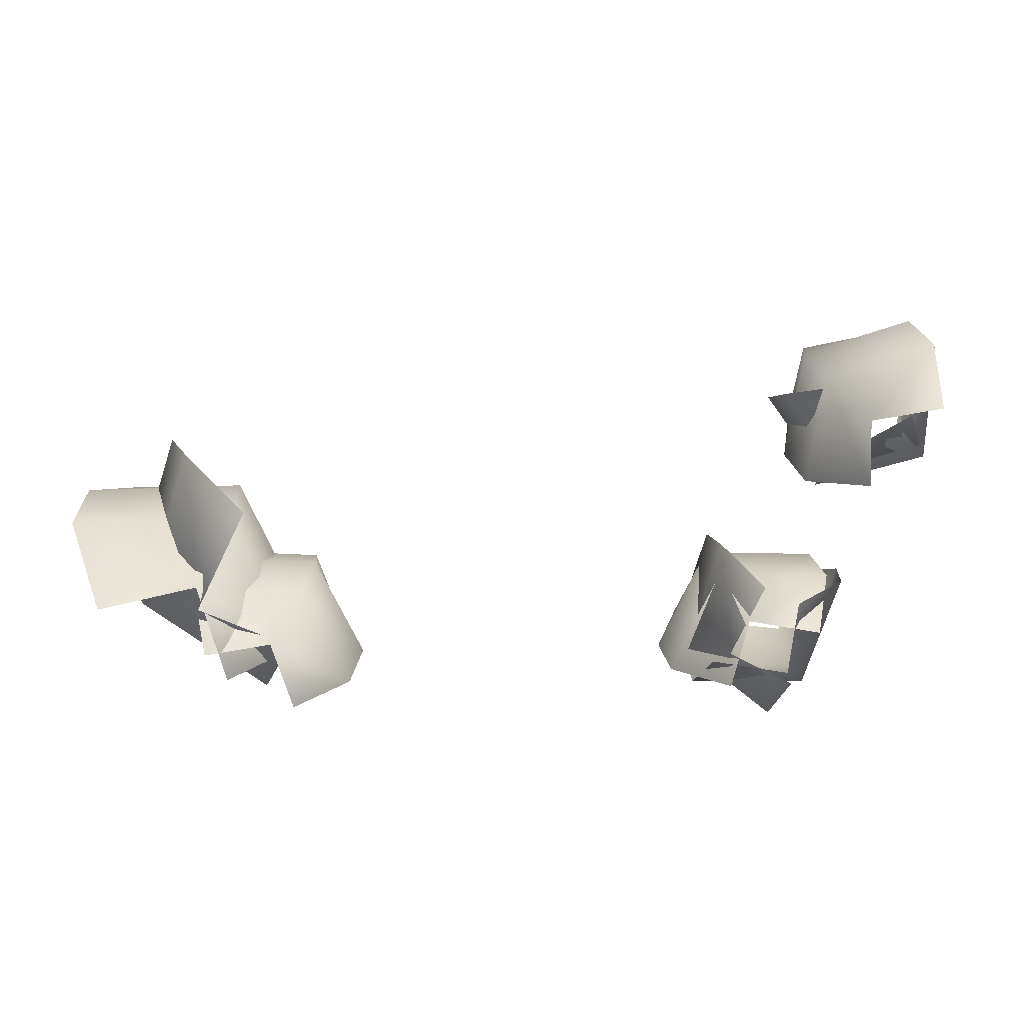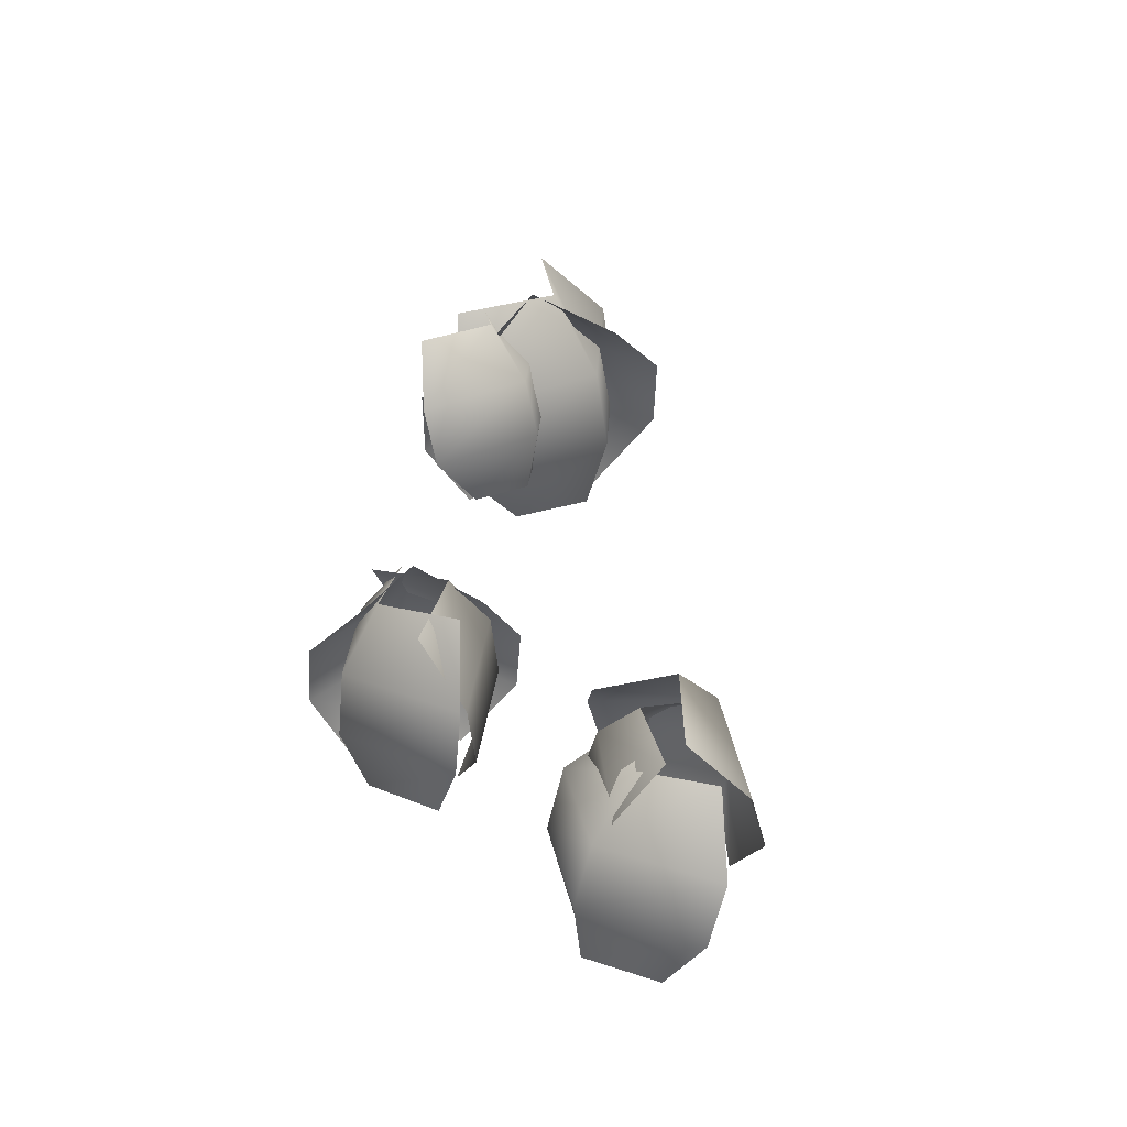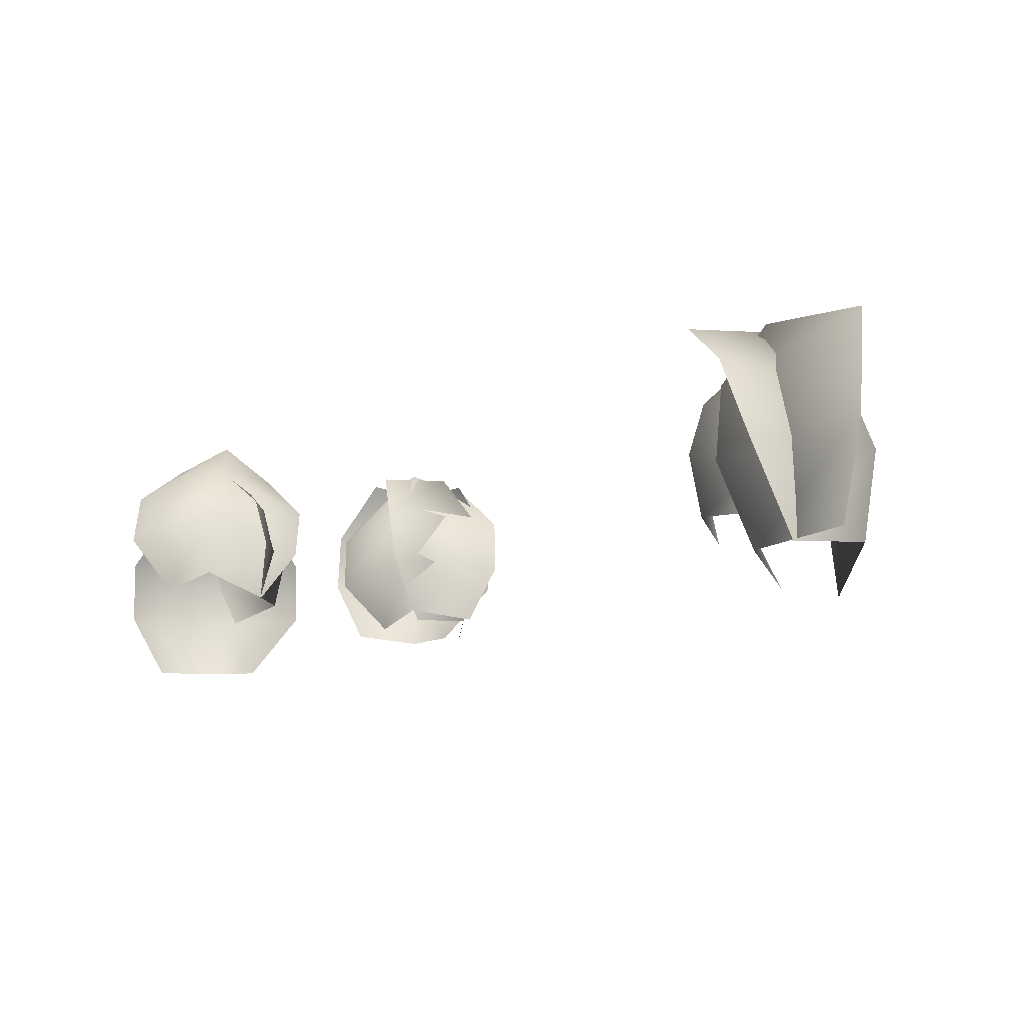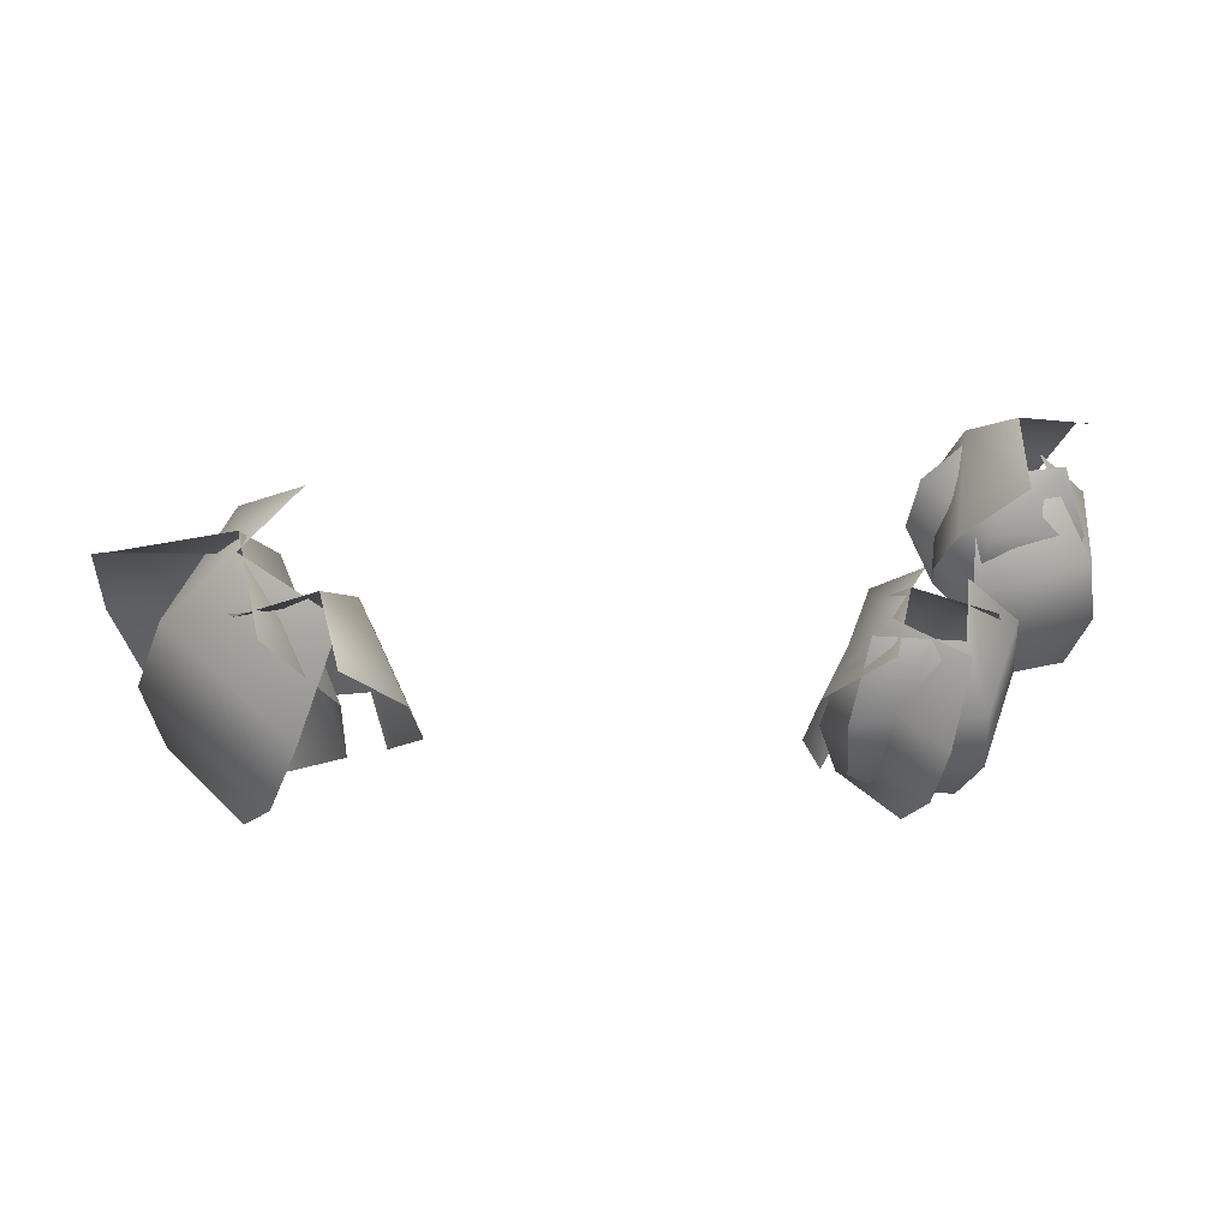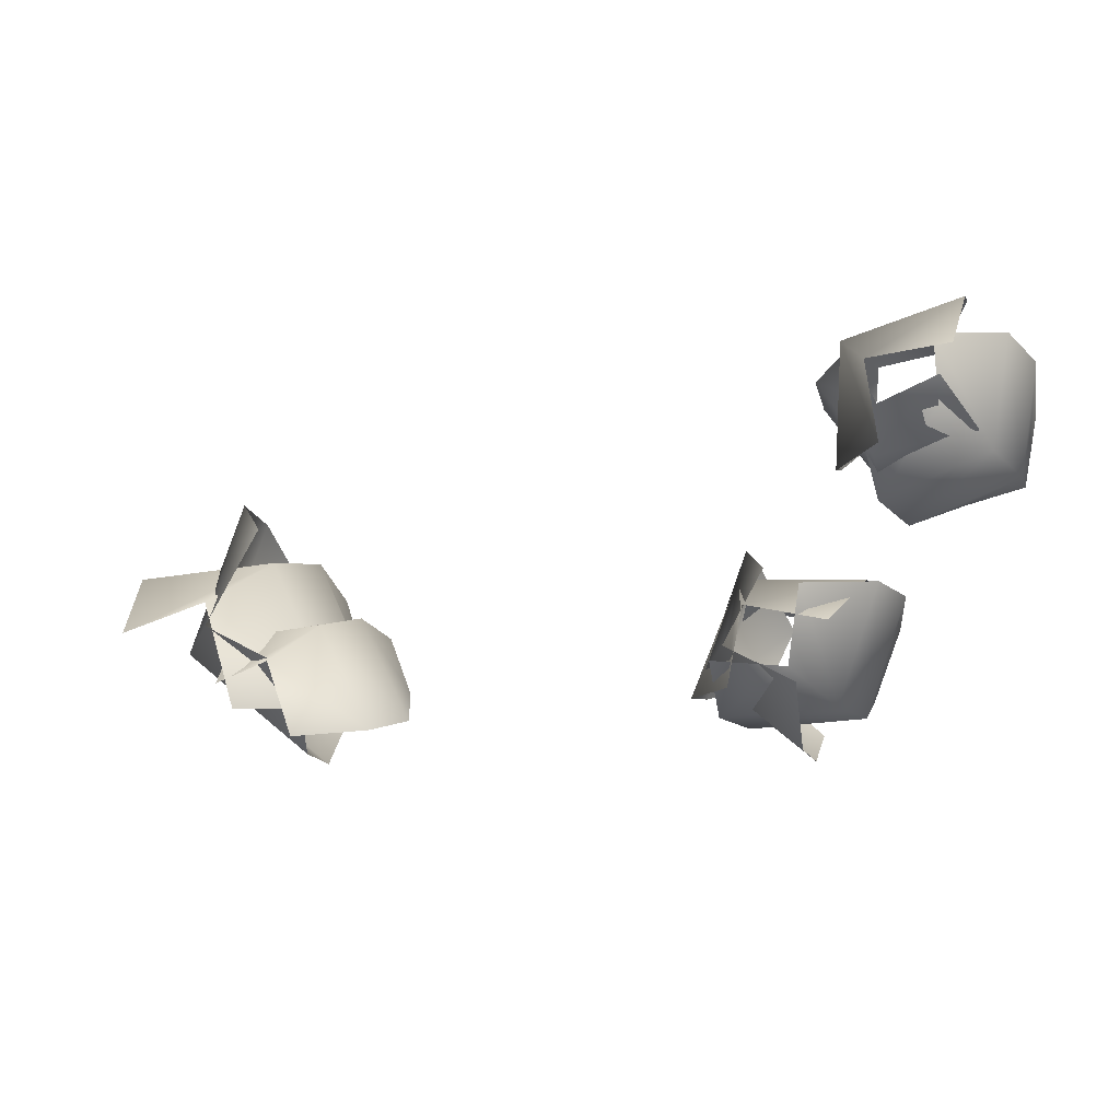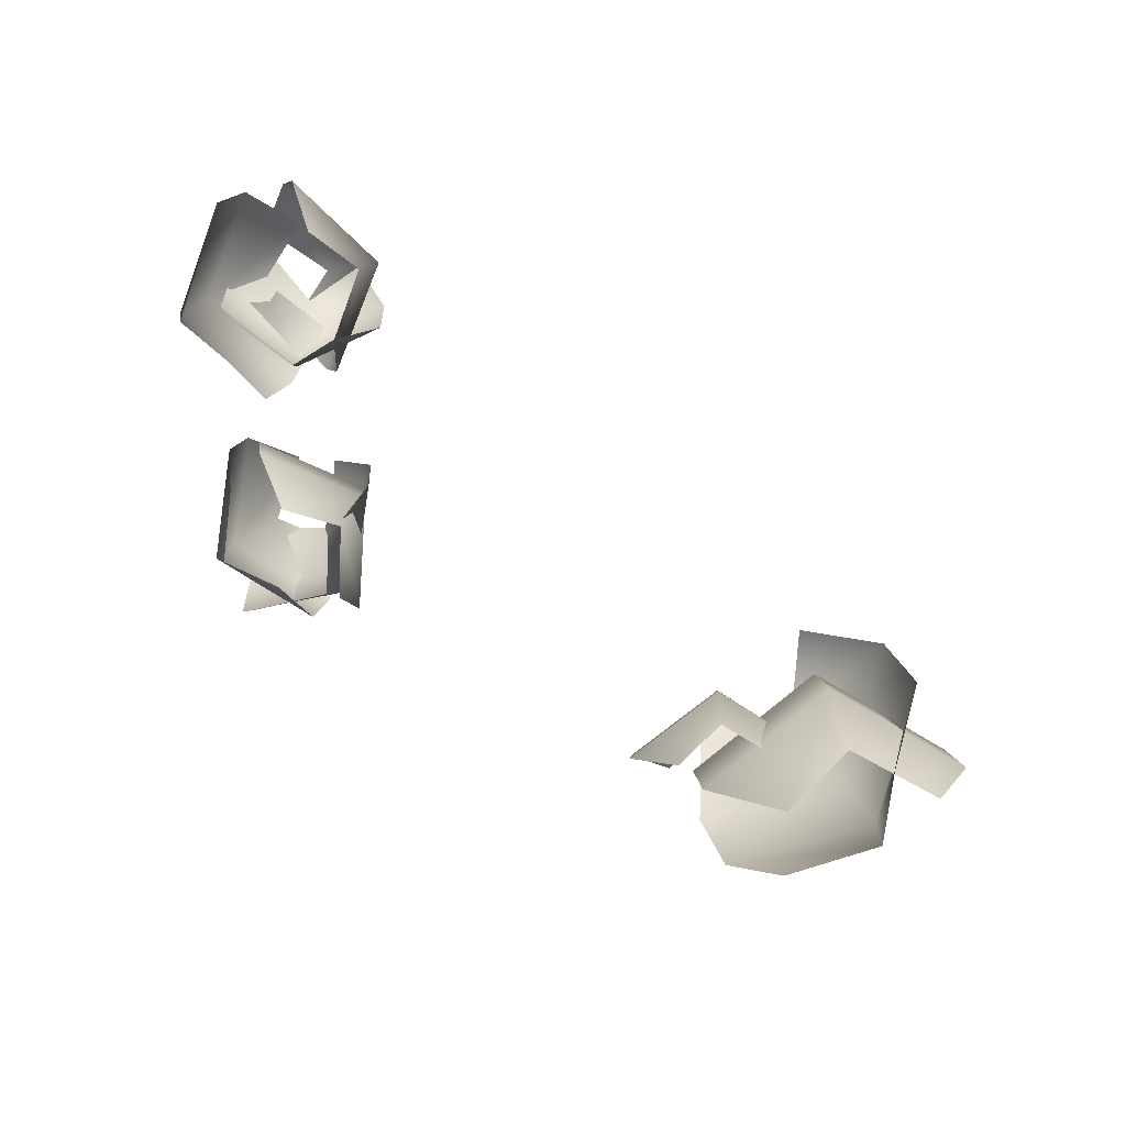
<metadata>
{"format":"obj","ext":"obj","renderer":"f3d","projection":"perspective","resolution":1024,"background":"white","views":[{"elev":14.7,"azim":178.1,"up":"+Z"},{"elev":35.2,"azim":-84.7,"up":"+Y"},{"elev":-23.6,"azim":41.9,"up":"+Y"},{"elev":-40.6,"azim":176.3,"up":"+Z"},{"elev":-10.0,"azim":-155.9,"up":"+Z"},{"elev":-76.1,"azim":-28.6,"up":"+Y"}]}
</metadata>
<code>
o vine2
v 3.226 0.3537 -4.193
v 3.49 0.4787 -3.284
v 4.652 0.453 -3.288
v 2.519 1.323 -4.696
v 3.238 1.551 -3.005
v 5.088 1.502 -3.066
v 2.541 2.329 -4.84
v 3.26 2.556 -3.149
v 5.11 2.508 -3.21
v 3.267 3.332 -4.896
v 3.555 3.495 -3.717
v 4.693 3.431 -3.992
v 2.128 1.319 -4.574
v 2.336 1.424 -3.941
v 3.141 1.266 -3.943
v 1.748 2.049 -4.982
v 2.292 2.213 -3.804
v 3.573 1.953 -3.845
v 1.882 2.736 -5.14
v 2.426 2.9 -3.962
v 3.707 2.64 -4.002
v 2.507 3.341 -5.235
v 2.739 3.484 -4.414
v 3.52 3.288 -4.604
v -3.178 1.381 -4.082
v -2.52 1.466 -3.965
v -2.159 1.441 -4.702
v -3.714 2.071 -3.797
v -2.417 2.224 -3.723
v -1.877 2.179 -4.913
v -3.794 2.781 -3.86
v -2.498 2.934 -3.786
v -1.957 2.889 -4.976
v -3.598 3.485 -4.341
v -2.761 3.596 -4.155
v -2.579 3.545 -4.961
v -4.303 1.438 -1.236
v -3.646 1.542 -1.345
v -3.526 1.385 -2.142
v -4.763 2.168 -0.921
v -3.517 2.332 -1.281
v -3.364 2.072 -2.554
v -4.899 2.855 -1.078
v -3.653 3.019 -1.438
v -3.5 2.759 -2.71
v -4.899 3.46 -1.71
v -4.053 3.603 -1.815
v -4.123 3.407 -2.616
v 4.037 0.4273 -3.239
v 4.418 0.5757 -4.102
v 3.568 0.3523 -4.863
v 4.051 1.461 -2.449
v 4.594 1.694 -4.205
v 3.206 1.326 -5.375
v 3.761 2.434 -2.41
v 4.303 2.666 -4.166
v 2.916 2.299 -5.336
v 3.012 3.291 -2.902
v 3.546 3.494 -3.985
v 2.543 3.216 -4.525
v -2.589 1.381 -4.126
v -2.303 1.466 -4.731
v -2.919 1.441 -5.273
v -2.453 2.071 -3.534
v -2.042 2.224 -4.766
v -3.049 2.179 -5.6
v -2.536 2.781 -3.473
v -2.124 2.934 -4.705
v -3.131 2.889 -5.539
v -2.949 3.485 -3.789
v -2.55 3.596 -4.548
v -3.279 3.545 -4.936
v -3.532 1.385 -2.133
v -3.801 1.471 -2.612
v -4.452 1.341 -2.483
v -3.159 1.987 -1.864
v -3.787 2.122 -2.73
v -4.817 1.908 -2.493
v -3.243 2.553 -1.715
v -3.871 2.688 -2.581
v -4.9 2.474 -2.344
v -3.733 3.052 -1.538
v -4.051 3.17 -2.165
v -4.653 3.008 -1.888
v -2.812 1.381 -4.897
v -3.478 1.466 -4.955
v -3.772 1.441 -4.189
v -2.304 2.071 -5.23
v -3.602 2.224 -5.187
v -4.034 2.179 -3.954
v -2.218 2.781 -5.174
v -3.516 2.934 -5.131
v -3.948 2.889 -3.898
v -2.37 3.485 -4.677
v -3.221 3.596 -4.787
v -3.331 3.545 -3.969
v -4.35 0.6715 -2.752
v -5.011 0.7771 -2.633
v -5.122 0.618 -1.829
v -3.89 1.407 -3.074
v -5.142 1.573 -2.697
v -5.281 1.311 -1.412
v -3.751 2.1 -2.918
v -5.003 2.265 -2.541
v -5.142 2.004 -1.256
v -3.743 2.71 -2.281
v -4.595 2.854 -2.165
v -4.516 2.657 -1.358
f 1 2 5
f 5 4 1
f 2 3 6
f 6 5 2
f 4 5 8
f 8 7 4
f 5 6 9
f 9 8 5
f 7 8 11
f 11 10 7
f 8 9 12
f 12 11 8
f 13 14 17
f 17 16 13
f 14 15 18
f 18 17 14
f 16 17 20
f 20 19 16
f 17 18 21
f 21 20 17
f 19 20 23
f 23 22 19
f 20 21 24
f 24 23 20
f 25 26 29
f 29 28 25
f 26 27 30
f 30 29 26
f 28 29 32
f 32 31 28
f 29 30 33
f 33 32 29
f 31 32 35
f 35 34 31
f 32 33 36
f 36 35 32
f 37 38 41
f 41 40 37
f 38 39 42
f 42 41 38
f 40 41 44
f 44 43 40
f 41 42 45
f 45 44 41
f 43 44 47
f 47 46 43
f 44 45 48
f 48 47 44
f 49 50 53
f 53 52 49
f 50 51 54
f 54 53 50
f 52 53 56
f 56 55 52
f 53 54 57
f 57 56 53
f 55 56 59
f 59 58 55
f 56 57 60
f 60 59 56
f 61 62 65
f 65 64 61
f 62 63 66
f 66 65 62
f 64 65 68
f 68 67 64
f 65 66 69
f 69 68 65
f 67 68 71
f 71 70 67
f 68 69 72
f 72 71 68
f 73 74 77
f 77 76 73
f 74 75 78
f 78 77 74
f 76 77 80
f 80 79 76
f 77 78 81
f 81 80 77
f 79 80 83
f 83 82 79
f 80 81 84
f 84 83 80
f 85 86 89
f 89 88 85
f 86 87 90
f 90 89 86
f 88 89 92
f 92 91 88
f 89 90 93
f 93 92 89
f 91 92 95
f 95 94 91
f 92 93 96
f 96 95 92
f 97 98 101
f 101 100 97
f 98 99 102
f 102 101 98
f 100 101 104
f 104 103 100
f 101 102 105
f 105 104 101
f 103 104 107
f 107 106 103
f 104 105 108
f 108 107 104

</code>
